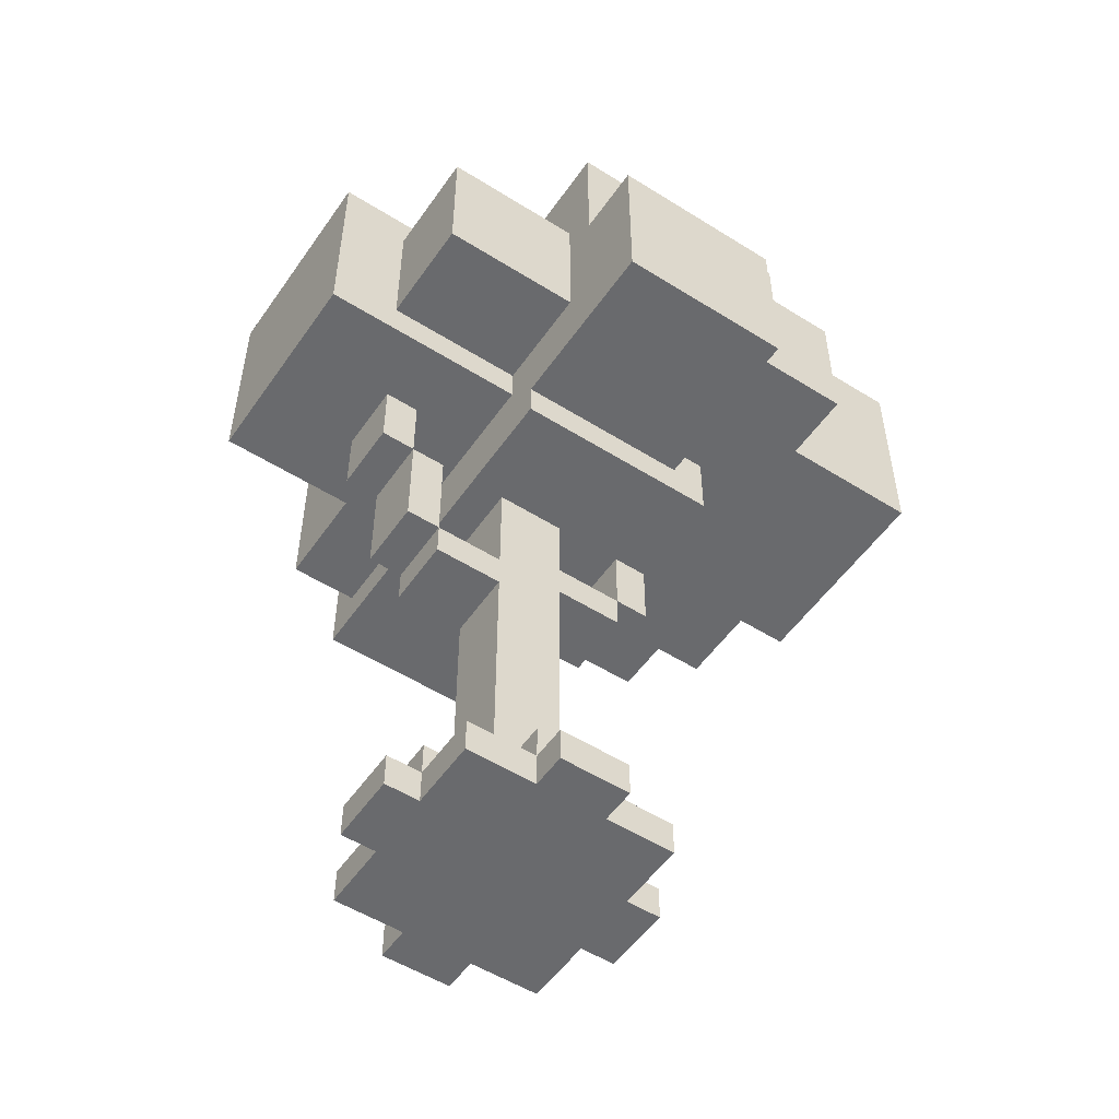
<metadata>
{"format":"obj","ext":"obj","renderer":"f3d","projection":"perspective","resolution":1024,"background":"white","views":[{"elev":-53.0,"azim":-124.0,"up":"+Y"}]}
</metadata>
<code>
o
v 0 3.5 -0.7
v 0 3.5 -1.2
v 0 4 -0.7
v 0 4 -1.2
v 0.1 3.6 -0.4
v 0.1 3.6 -0.7
v 0.1 4 -0.4
v 0.1 4 -0.7
v 0.2 4 -0.5
v 0.2 4 -1.2
v 0.2 4.4 -0.5
v 0.2 4.4 -1.2
v 0.3 3.6 0
v 0.3 3.6 -0.4
v 0.3 3.7 -1.2
v 0.3 3.7 -1.6
v 0.3 4 -0.4
v 0.3 4 -0.5
v 0.3 4.1 -1.2
v 0.3 4.1 -1.6
v 0.3 4.2 0
v 0.3 4.2 -0.5
v 0.5 2 -0.9
v 0.5 2 -1.1
v 0.5 2.1 -0.9
v 0.5 2.1 -1.1
v 0.5 3.4 -0.6
v 0.5 3.4 -1.2
v 0.5 3.5 -0.7
v 0.5 3.5 -1.2
v 0.5 3.6 -0.6
v 0.5 3.6 -0.7
v 0.5 4.1 -1.2
v 0.5 4.1 -1.3
v 0.5 4.2 -0.4
v 0.5 4.2 -0.5
v 0.5 4.4 -0.5
v 0.5 4.4 -1.2
v 0.5 4.5 -0.4
v 0.5 4.5 -1.3
v 0.6 2 -0.7
v 0.6 2 -0.9
v 0.6 2 -1.1
v 0.6 2 -1.3
v 0.6 2.1 -0.7
v 0.6 2.1 -0.9
v 0.6 2.1 -1.1
v 0.6 2.1 -1.3
v 0.6 2.2 -0.9
v 0.6 2.2 -1.1
v 0.6 3.6 -1.2
v 0.6 3.6 -1.8
v 0.6 3.7 -1.2
v 0.6 3.7 -1.6
v 0.6 4.1 -1.3
v 0.6 4.1 -1.6
v 0.6 4.2 -1.3
v 0.6 4.2 -1.8
v 0.7 2.1 -0.8
v 0.7 2.1 -0.9
v 0.7 2.1 -1.1
v 0.7 2.1 -1.2
v 0.7 2.2 -0.8
v 0.7 2.2 -0.9
v 0.7 2.2 -1.1
v 0.7 2.2 -1.2
v 0.7 4.2 -1.3
v 0.7 4.2 -1.6
v 0.7 4.4 -1.3
v 0.7 4.4 -1.6
v 0.8 2 -0.6
v 0.8 2 -0.7
v 0.8 2 -1.3
v 0.8 2 -1.4
v 0.8 2.1 -0.6
v 0.8 2.1 -0.7
v 0.8 2.1 -0.8
v 0.8 2.1 -1.2
v 0.8 2.1 -1.3
v 0.8 2.1 -1.4
v 0.8 2.2 -0.7
v 0.8 2.2 -0.8
v 0.8 2.2 -0.9
v 0.8 2.2 -1.1
v 0.8 2.2 -1.2
v 0.8 2.2 -1.3
v 0.8 3 -1.1
v 0.8 3 -1.3
v 0.8 3.1 -0.7
v 0.8 3.1 -0.9
v 0.8 3.1 -1.1
v 0.8 3.1 -1.3
v 0.8 3.1 -1.4
v 0.8 3.2 -0.6
v 0.8 3.2 -0.7
v 0.8 3.2 -0.9
v 0.8 3.4 -0.6
v 0.8 3.4 -0.7
v 0.8 3.4 -0.9
v 0.8 3.4 -1.1
v 0.8 3.4 -1.3
v 0.8 3.4 -1.4
v 0.8 3.4 -1.5
v 0.8 3.6 -1.4
v 0.8 3.6 -1.5
v 0.9 3.6 0
v 0.9 3.6 -0.3
v 0.9 3.7 -0.1
v 0.9 3.7 -0.3
v 0.9 4.2 0
v 0.9 4.2 -0.1
v 1 2 -0.6
v 1 2 -0.7
v 1 2 -1.3
v 1 2 -1.4
v 1 2.1 -0.6
v 1 2.1 -0.7
v 1 2.1 -0.8
v 1 2.1 -1.2
v 1 2.1 -1.3
v 1 2.1 -1.4
v 1 2.2 -0.7
v 1 2.2 -0.8
v 1 2.2 -0.9
v 1 2.2 -1.1
v 1 2.2 -1.2
v 1 2.2 -1.3
v 1 3 -1.1
v 1 3 -1.3
v 1 3.1 -0.7
v 1 3.1 -0.9
v 1 3.1 -1.1
v 1 3.1 -1.3
v 1 3.1 -1.4
v 1 3.2 -0.6
v 1 3.2 -0.7
v 1 3.2 -0.9
v 1 3.4 -0.6
v 1 3.4 -0.7
v 1 3.4 -0.9
v 1 3.4 -1.1
v 1 3.4 -1.3
v 1 3.4 -1.4
v 1 3.4 -1.5
v 1 3.6 -1.4
v 1 3.6 -1.5
v 1 4.2 -0.4
v 1 4.2 -0.5
v 1 4.2 -1.3
v 1 4.2 -1.6
v 1 4.4 -0.5
v 1 4.4 -1.3
v 1 4.4 -1.6
v 1 4.5 -0.4
v 1 4.5 -1.3
v 1.1 2.1 -0.8
v 1.1 2.1 -0.9
v 1.1 2.1 -1.1
v 1.1 2.1 -1.2
v 1.1 2.2 -0.8
v 1.1 2.2 -0.9
v 1.1 2.2 -1.1
v 1.1 2.2 -1.2
v 1.1 3.4 -0.6
v 1.1 3.4 -1.2
v 1.1 3.5 -0.7
v 1.1 3.5 -1.2
v 1.1 3.6 -0.6
v 1.1 3.6 -0.7
v 1.2 2 -0.7
v 1.2 2 -0.9
v 1.2 2 -1.1
v 1.2 2 -1.3
v 1.2 2.1 -0.7
v 1.2 2.1 -0.9
v 1.2 2.1 -1.1
v 1.2 2.1 -1.3
v 1.2 2.2 -0.9
v 1.2 2.2 -1.1
v 1.2 3.6 -1.4
v 1.2 3.6 -1.8
v 1.2 3.7 -0.1
v 1.2 3.7 -0.3
v 1.2 4 -0.3
v 1.2 4 -0.9
v 1.2 4.1 -1.3
v 1.2 4.1 -1.4
v 1.2 4.2 -0.1
v 1.2 4.2 -0.5
v 1.2 4.2 -1.3
v 1.2 4.2 -1.8
v 1.2 4.4 -0.5
v 1.2 4.4 -0.9
v 1.3 2 -0.9
v 1.3 2 -1.1
v 1.3 2.1 -0.9
v 1.3 2.1 -1.1
v 1.3 3.6 -0.3
v 1.3 3.6 -0.7
v 1.3 4 -0.3
v 1.3 4 -0.7
v 1.3 4 -0.9
v 1.3 4 -1.1
v 1.3 4.1 -1.1
v 1.3 4.1 -1.3
v 1.3 4.4 -0.9
v 1.3 4.4 -1.3
v 1.5 3.6 -1.2
v 1.5 3.6 -1.4
v 1.5 4 -1.1
v 1.5 4 -1.2
v 1.5 4.1 -1.1
v 1.5 4.1 -1.4
v 1.6 3.5 -0.7
v 1.6 3.5 -1.2
v 1.6 4 -0.7
v 1.6 4 -1.2
v 0.3 3.6 0
v 0.3 4.2 0
v 0.9 3.6 0
v 0.9 4.2 0
v 0.9 3.7 -0.1
v 0.9 4.2 -0.1
v 1.2 3.7 -0.1
v 1.2 4.2 -0.1
v 0.9 3.6 -0.3
v 0.9 3.7 -0.3
v 1.2 3.7 -0.3
v 1.2 4 -0.3
v 1.3 3.6 -0.3
v 1.3 4 -0.3
v 0.1 3.6 -0.4
v 0.1 4 -0.4
v 0.3 3.6 -0.4
v 0.3 4 -0.4
v 0.5 4.2 -0.4
v 0.5 4.5 -0.4
v 1 4.2 -0.4
v 1 4.5 -0.4
v 0.2 4 -0.5
v 0.2 4.4 -0.5
v 0.3 4 -0.5
v 0.3 4.2 -0.5
v 0.5 4.2 -0.5
v 0.5 4.4 -0.5
v 1 4.2 -0.5
v 1 4.4 -0.5
v 1.2 4.2 -0.5
v 1.2 4.4 -0.5
v 0.5 3.4 -0.6
v 0.5 3.6 -0.6
v 0.8 2 -0.6
v 0.8 2.1 -0.6
v 0.8 3.2 -0.6
v 0.8 3.4 -0.6
v 1 2 -0.6
v 1 2.1 -0.6
v 1 3.2 -0.6
v 1 3.4 -0.6
v 1.1 3.4 -0.6
v 1.1 3.6 -0.6
v 0 3.5 -0.7
v 0 4 -0.7
v 0.1 3.6 -0.7
v 0.1 4 -0.7
v 0.5 3.5 -0.7
v 0.5 3.6 -0.7
v 0.6 2 -0.7
v 0.6 2.1 -0.7
v 0.8 2 -0.7
v 0.8 2.1 -0.7
v 0.8 2.2 -0.7
v 0.8 3.1 -0.7
v 0.8 3.2 -0.7
v 1 2 -0.7
v 1 2.1 -0.7
v 1 2.2 -0.7
v 1 3.1 -0.7
v 1 3.2 -0.7
v 1.1 3.5 -0.7
v 1.1 3.6 -0.7
v 1.2 2 -0.7
v 1.2 2.1 -0.7
v 1.3 3.6 -0.7
v 1.3 4 -0.7
v 1.6 3.5 -0.7
v 1.6 4 -0.7
v 0.7 2.1 -0.8
v 0.7 2.2 -0.8
v 0.8 2.1 -0.8
v 0.8 2.2 -0.8
v 1 2.1 -0.8
v 1 2.2 -0.8
v 1.1 2.1 -0.8
v 1.1 2.2 -0.8
v 0.5 2 -0.9
v 0.5 2.1 -0.9
v 0.6 2 -0.9
v 0.6 2.1 -0.9
v 0.6 2.2 -0.9
v 0.7 2.1 -0.9
v 0.7 2.2 -0.9
v 0.8 2.2 -0.9
v 0.8 3.1 -0.9
v 0.8 3.2 -0.9
v 0.8 3.4 -0.9
v 1 2.2 -0.9
v 1 3.1 -0.9
v 1 3.2 -0.9
v 1 3.4 -0.9
v 1.1 2.1 -0.9
v 1.1 2.2 -0.9
v 1.2 2 -0.9
v 1.2 2.1 -0.9
v 1.2 2.2 -0.9
v 1.2 4 -0.9
v 1.2 4.4 -0.9
v 1.3 2 -0.9
v 1.3 2.1 -0.9
v 1.3 4 -0.9
v 1.3 4.4 -0.9
v 1.3 4 -1.1
v 1.3 4.1 -1.1
v 1.5 4 -1.1
v 1.5 4.1 -1.1
v 0.8 3.1 -1.3
v 0.8 3.4 -1.3
v 1 3.1 -1.3
v 1 3.4 -1.3
v 0.8 3.4 -1.4
v 0.8 3.6 -1.4
v 1 3.4 -1.4
v 1 3.6 -1.4
v 0.8 3.2 -0.7
v 0.8 3.4 -0.7
v 1 3.2 -0.7
v 1 3.4 -0.7
v 0.5 2 -1.1
v 0.5 2.1 -1.1
v 0.6 2 -1.1
v 0.6 2.1 -1.1
v 0.6 2.2 -1.1
v 0.7 2.1 -1.1
v 0.7 2.2 -1.1
v 0.8 2.2 -1.1
v 0.8 3 -1.1
v 0.8 3.1 -1.1
v 0.8 3.4 -1.1
v 1 2.2 -1.1
v 1 3 -1.1
v 1 3.1 -1.1
v 1 3.4 -1.1
v 1.1 2.1 -1.1
v 1.1 2.2 -1.1
v 1.2 2 -1.1
v 1.2 2.1 -1.1
v 1.2 2.2 -1.1
v 1.3 2 -1.1
v 1.3 2.1 -1.1
v 0 3.5 -1.2
v 0 4 -1.2
v 0.2 4 -1.2
v 0.2 4.4 -1.2
v 0.3 3.7 -1.2
v 0.3 4.1 -1.2
v 0.5 3.4 -1.2
v 0.5 3.5 -1.2
v 0.5 4.1 -1.2
v 0.5 4.4 -1.2
v 0.6 3.6 -1.2
v 0.6 3.7 -1.2
v 0.7 2.1 -1.2
v 0.7 2.2 -1.2
v 0.8 2.1 -1.2
v 0.8 2.2 -1.2
v 1 2.1 -1.2
v 1 2.2 -1.2
v 1.1 2.1 -1.2
v 1.1 2.2 -1.2
v 1.1 3.4 -1.2
v 1.1 3.5 -1.2
v 1.5 3.6 -1.2
v 1.5 4 -1.2
v 1.6 3.5 -1.2
v 1.6 4 -1.2
v 0.5 4.1 -1.3
v 0.5 4.5 -1.3
v 0.6 2 -1.3
v 0.6 2.1 -1.3
v 0.6 4.1 -1.3
v 0.6 4.2 -1.3
v 0.7 4.2 -1.3
v 0.7 4.4 -1.3
v 0.8 2 -1.3
v 0.8 2.1 -1.3
v 0.8 2.2 -1.3
v 0.8 3 -1.3
v 0.8 3.1 -1.3
v 1 2 -1.3
v 1 2.1 -1.3
v 1 2.2 -1.3
v 1 3 -1.3
v 1 3.1 -1.3
v 1 4.2 -1.3
v 1 4.4 -1.3
v 1 4.5 -1.3
v 1.2 2 -1.3
v 1.2 2.1 -1.3
v 1.2 4.1 -1.3
v 1.2 4.2 -1.3
v 1.3 4.1 -1.3
v 1.3 4.4 -1.3
v 0.8 2 -1.4
v 0.8 2.1 -1.4
v 0.8 3.1 -1.4
v 0.8 3.4 -1.4
v 1 2 -1.4
v 1 2.1 -1.4
v 1 3.1 -1.4
v 1 3.4 -1.4
v 1.2 3.6 -1.4
v 1.2 4.1 -1.4
v 1.5 3.6 -1.4
v 1.5 4.1 -1.4
v 0.8 3.4 -1.5
v 0.8 3.6 -1.5
v 1 3.4 -1.5
v 1 3.6 -1.5
v 0.3 3.7 -1.6
v 0.3 4.1 -1.6
v 0.6 3.7 -1.6
v 0.6 4.1 -1.6
v 0.7 4.2 -1.6
v 0.7 4.4 -1.6
v 1 4.2 -1.6
v 1 4.4 -1.6
v 0.6 3.6 -1.8
v 0.6 4.2 -1.8
v 1.2 3.6 -1.8
v 1.2 4.2 -1.8
v 0.8 2 -0.6
v 1 2 -0.6
v 0.6 2 -0.7
v 0.8 2 -0.7
v 1 2 -0.7
v 1.2 2 -0.7
v 0.5 2 -0.9
v 0.6 2 -0.9
v 1.2 2 -0.9
v 1.3 2 -0.9
v 0.5 2 -1.1
v 0.6 2 -1.1
v 1.2 2 -1.1
v 1.3 2 -1.1
v 0.6 2 -1.3
v 0.8 2 -1.3
v 1 2 -1.3
v 1.2 2 -1.3
v 0.8 2 -1.4
v 1 2 -1.4
v 0.8 3 -1.1
v 1 3 -1.1
v 0.8 3 -1.3
v 1 3 -1.3
v 0.8 3.1 -0.7
v 1 3.1 -0.7
v 0.8 3.1 -0.9
v 1 3.1 -0.9
v 0.8 3.1 -1.3
v 1 3.1 -1.3
v 0.8 3.1 -1.4
v 1 3.1 -1.4
v 0.8 3.2 -0.6
v 1 3.2 -0.6
v 0.8 3.2 -0.7
v 1 3.2 -0.7
v 0.5 3.4 -0.6
v 0.8 3.4 -0.6
v 1 3.4 -0.6
v 1.1 3.4 -0.6
v 0.8 3.4 -0.7
v 1 3.4 -0.7
v 0.8 3.4 -0.9
v 1 3.4 -0.9
v 0.8 3.4 -1.1
v 1 3.4 -1.1
v 0.5 3.4 -1.2
v 1.1 3.4 -1.2
v 0.8 3.4 -1.4
v 1 3.4 -1.4
v 0.8 3.4 -1.5
v 1 3.4 -1.5
v 0 3.5 -0.7
v 0.5 3.5 -0.7
v 1.1 3.5 -0.7
v 1.6 3.5 -0.7
v 0 3.5 -1.2
v 0.5 3.5 -1.2
v 1.1 3.5 -1.2
v 1.6 3.5 -1.2
v 0.3 3.6 0
v 0.9 3.6 0
v 0.9 3.6 -0.3
v 1.3 3.6 -0.3
v 0.1 3.6 -0.4
v 0.3 3.6 -0.4
v 0.5 3.6 -0.6
v 1.1 3.6 -0.6
v 0.1 3.6 -0.7
v 0.5 3.6 -0.7
v 1.1 3.6 -0.7
v 1.3 3.6 -0.7
v 0.6 3.6 -1.2
v 1.5 3.6 -1.2
v 0.8 3.6 -1.4
v 1 3.6 -1.4
v 1.2 3.6 -1.4
v 1.5 3.6 -1.4
v 0.8 3.6 -1.5
v 1 3.6 -1.5
v 0.6 3.6 -1.8
v 1.2 3.6 -1.8
v 0.9 3.7 -0.1
v 1.2 3.7 -0.1
v 0.9 3.7 -0.3
v 1.2 3.7 -0.3
v 0.3 3.7 -1.2
v 0.6 3.7 -1.2
v 0.3 3.7 -1.6
v 0.6 3.7 -1.6
v 0.8 2.1 -0.6
v 1 2.1 -0.6
v 0.6 2.1 -0.7
v 0.8 2.1 -0.7
v 1 2.1 -0.7
v 1.2 2.1 -0.7
v 0.7 2.1 -0.8
v 0.8 2.1 -0.8
v 1 2.1 -0.8
v 1.1 2.1 -0.8
v 0.5 2.1 -0.9
v 0.6 2.1 -0.9
v 0.7 2.1 -0.9
v 1.1 2.1 -0.9
v 1.2 2.1 -0.9
v 1.3 2.1 -0.9
v 0.5 2.1 -1.1
v 0.6 2.1 -1.1
v 0.7 2.1 -1.1
v 1.1 2.1 -1.1
v 1.2 2.1 -1.1
v 1.3 2.1 -1.1
v 0.7 2.1 -1.2
v 0.8 2.1 -1.2
v 1 2.1 -1.2
v 1.1 2.1 -1.2
v 0.6 2.1 -1.3
v 0.8 2.1 -1.3
v 1 2.1 -1.3
v 1.2 2.1 -1.3
v 0.8 2.1 -1.4
v 1 2.1 -1.4
v 0.8 2.2 -0.7
v 1 2.2 -0.7
v 0.7 2.2 -0.8
v 0.8 2.2 -0.8
v 1 2.2 -0.8
v 1.1 2.2 -0.8
v 0.6 2.2 -0.9
v 0.7 2.2 -0.9
v 0.8 2.2 -0.9
v 1 2.2 -0.9
v 1.1 2.2 -0.9
v 1.2 2.2 -0.9
v 0.6 2.2 -1.1
v 0.7 2.2 -1.1
v 0.8 2.2 -1.1
v 1 2.2 -1.1
v 1.1 2.2 -1.1
v 1.2 2.2 -1.1
v 0.7 2.2 -1.2
v 0.8 2.2 -1.2
v 1 2.2 -1.2
v 1.1 2.2 -1.2
v 0.8 2.2 -1.3
v 1 2.2 -1.3
v 0.8 3.1 -1.1
v 1 3.1 -1.1
v 0.8 3.1 -1.3
v 1 3.1 -1.3
v 0.8 3.2 -0.7
v 1 3.2 -0.7
v 0.8 3.2 -0.9
v 1 3.2 -0.9
v 0.8 3.4 -1.3
v 1 3.4 -1.3
v 0.8 3.4 -1.4
v 1 3.4 -1.4
v 1.2 4 -0.3
v 1.3 4 -0.3
v 0.1 4 -0.4
v 0.3 4 -0.4
v 0.2 4 -0.5
v 0.3 4 -0.5
v 0 4 -0.7
v 0.1 4 -0.7
v 1.3 4 -0.7
v 1.6 4 -0.7
v 1.2 4 -0.9
v 1.3 4 -0.9
v 1.3 4 -1.1
v 1.5 4 -1.1
v 0 4 -1.2
v 0.2 4 -1.2
v 1.5 4 -1.2
v 1.6 4 -1.2
v 1.3 4.1 -1.1
v 1.5 4.1 -1.1
v 0.3 4.1 -1.2
v 0.5 4.1 -1.2
v 0.5 4.1 -1.3
v 0.6 4.1 -1.3
v 1.2 4.1 -1.3
v 1.3 4.1 -1.3
v 1.2 4.1 -1.4
v 1.5 4.1 -1.4
v 0.3 4.1 -1.6
v 0.6 4.1 -1.6
v 0.3 4.2 0
v 0.9 4.2 0
v 0.9 4.2 -0.1
v 1.2 4.2 -0.1
v 0.5 4.2 -0.4
v 1 4.2 -0.4
v 0.3 4.2 -0.5
v 0.5 4.2 -0.5
v 1 4.2 -0.5
v 1.2 4.2 -0.5
v 0.6 4.2 -1.3
v 0.7 4.2 -1.3
v 1 4.2 -1.3
v 1.2 4.2 -1.3
v 0.7 4.2 -1.6
v 1 4.2 -1.6
v 0.6 4.2 -1.8
v 1.2 4.2 -1.8
v 0.2 4.4 -0.5
v 0.5 4.4 -0.5
v 1 4.4 -0.5
v 1.2 4.4 -0.5
v 1.2 4.4 -0.9
v 1.3 4.4 -0.9
v 0.2 4.4 -1.2
v 0.5 4.4 -1.2
v 0.7 4.4 -1.3
v 1 4.4 -1.3
v 1.3 4.4 -1.3
v 0.7 4.4 -1.6
v 1 4.4 -1.6
v 0.5 4.5 -0.4
v 1 4.5 -0.4
v 0.5 4.5 -1.3
v 1 4.5 -1.3
f 3 2 1
f 4 2 3
f 7 6 5
f 8 6 7
f 11 10 9
f 12 10 11
f 17 14 13
f 19 16 15
f 20 16 19
f 21 18 17
f 21 17 13
f 22 18 21
f 25 24 23
f 26 24 25
f 29 28 27
f 30 28 29
f 31 29 27
f 32 29 31
f 37 36 35
f 38 34 33
f 39 37 35
f 39 38 37
f 40 34 38
f 40 38 39
f 45 42 41
f 46 42 45
f 47 44 43
f 48 44 47
f 49 47 46
f 50 47 49
f 53 52 51
f 54 52 53
f 56 52 54
f 57 56 55
f 58 52 56
f 58 56 57
f 63 60 59
f 64 60 63
f 65 62 61
f 66 62 65
f 69 68 67
f 70 68 69
f 75 72 71
f 76 72 75
f 79 74 73
f 80 74 79
f 81 77 76
f 82 77 81
f 85 79 78
f 86 79 85
f 87 84 83
f 90 87 83
f 90 88 87
f 91 88 90
f 92 88 91
f 95 90 89
f 95 91 90
f 96 91 95
f 97 95 94
f 98 95 97
f 99 91 96
f 100 91 99
f 101 93 92
f 102 93 101
f 104 103 102
f 105 103 104
f 106 107 108
f 108 107 109
f 106 108 110
f 110 108 111
f 112 113 116
f 116 113 117
f 114 115 120
f 120 115 121
f 117 118 122
f 122 118 123
f 119 120 126
f 126 120 127
f 124 125 128
f 124 128 131
f 128 129 131
f 131 129 132
f 132 129 133
f 130 131 136
f 131 132 136
f 136 132 137
f 135 136 138
f 138 136 139
f 137 132 140
f 140 132 141
f 133 134 142
f 142 134 143
f 143 144 145
f 145 144 146
f 147 148 151
f 149 150 152
f 152 150 153
f 147 151 154
f 151 152 154
f 154 152 155
f 156 157 160
f 160 157 161
f 158 159 162
f 162 159 163
f 164 165 166
f 166 165 167
f 164 166 168
f 168 166 169
f 170 171 174
f 174 171 175
f 172 173 176
f 176 173 177
f 175 176 178
f 178 176 179
f 182 183 184
f 180 181 187
f 184 185 188
f 182 184 188
f 188 185 189
f 186 187 190
f 187 181 191
f 190 187 191
f 189 185 192
f 192 185 193
f 194 195 196
f 196 195 197
f 198 199 200
f 200 199 201
f 202 203 204
f 202 204 206
f 204 205 206
f 206 205 207
f 208 209 211
f 210 211 212
f 211 209 213
f 212 211 213
f 214 215 216
f 216 215 217
f 220 219 218
f 221 219 220
f 224 223 222
f 225 223 224
f 228 227 226
f 230 228 226
f 230 229 228
f 231 229 230
f 234 233 232
f 235 233 234
f 238 237 236
f 239 237 238
f 242 241 240
f 243 241 242
f 244 241 243
f 245 241 244
f 248 247 246
f 249 247 248
f 255 251 250
f 256 253 252
f 257 253 256
f 258 255 254
f 259 251 255
f 259 255 258
f 260 251 259
f 261 251 260
f 264 263 262
f 265 263 264
f 266 264 262
f 267 264 266
f 270 269 268
f 271 269 270
f 276 272 271
f 277 272 276
f 278 274 273
f 279 274 278
f 282 276 275
f 283 276 282
f 284 281 280
f 286 284 280
f 286 285 284
f 287 285 286
f 290 289 288
f 291 289 290
f 294 293 292
f 295 293 294
f 298 297 296
f 299 297 298
f 301 300 299
f 302 300 301
f 307 304 303
f 308 304 307
f 309 306 305
f 310 306 309
f 314 312 311
f 315 312 314
f 318 314 313
f 319 314 318
f 320 317 316
f 321 317 320
f 324 323 322
f 325 323 324
f 328 327 326
f 329 327 328
f 332 331 330
f 333 331 332
f 334 335 336
f 336 335 337
f 338 339 340
f 340 339 341
f 341 342 343
f 343 342 344
f 345 346 349
f 349 346 350
f 347 348 351
f 351 348 352
f 353 354 356
f 356 354 357
f 355 356 358
f 358 356 359
f 360 361 362
f 360 362 364
f 362 363 364
f 364 363 365
f 360 364 367
f 365 363 368
f 368 363 369
f 366 367 370
f 367 364 370
f 370 364 371
f 372 373 374
f 374 373 375
f 376 377 378
f 378 377 379
f 366 370 380
f 380 370 381
f 381 370 382
f 381 382 384
f 382 383 384
f 384 383 385
f 386 387 390
f 390 387 391
f 391 387 392
f 392 387 393
f 388 389 394
f 394 389 395
f 395 396 400
f 400 396 401
f 397 398 402
f 402 398 403
f 393 387 405
f 405 387 406
f 399 400 407
f 407 400 408
f 404 405 410
f 409 410 411
f 410 405 412
f 411 410 412
f 413 414 417
f 417 414 418
f 415 416 419
f 419 416 420
f 421 422 423
f 423 422 424
f 425 426 427
f 427 426 428
f 429 430 431
f 431 430 432
f 433 434 435
f 435 434 436
f 437 438 439
f 439 438 440
f 444 442 441
f 445 442 444
f 448 444 443
f 448 446 445
f 448 445 444
f 449 446 448
f 451 448 447
f 451 450 449
f 451 449 448
f 452 450 451
f 453 450 452
f 454 450 453
f 455 453 452
f 456 453 455
f 457 453 456
f 458 453 457
f 459 457 456
f 460 457 459
f 463 462 461
f 464 462 463
f 467 466 465
f 468 466 467
f 471 470 469
f 472 470 471
f 475 474 473
f 476 474 475
f 481 478 477
f 482 480 479
f 483 481 477
f 483 482 481
f 484 480 482
f 484 482 483
f 485 483 477
f 486 480 484
f 487 485 477
f 487 486 485
f 488 480 486
f 488 486 487
f 491 490 489
f 492 490 491
f 497 494 493
f 498 494 497
f 499 496 495
f 500 496 499
f 503 502 501
f 506 503 501
f 506 504 503
f 507 504 506
f 507 506 505
f 508 504 507
f 509 507 505
f 510 507 509
f 511 504 508
f 512 504 511
f 515 514 513
f 516 514 515
f 517 514 516
f 518 514 517
f 519 515 513
f 520 517 516
f 521 519 513
f 521 520 519
f 522 517 520
f 522 520 521
f 525 524 523
f 526 524 525
f 529 528 527
f 530 528 529
f 531 532 534
f 534 532 535
f 533 534 537
f 537 534 538
f 535 536 539
f 539 536 540
f 533 537 542
f 542 537 543
f 540 536 544
f 544 536 545
f 541 542 547
f 547 542 548
f 545 546 551
f 551 546 552
f 548 549 553
f 550 551 556
f 553 554 557
f 548 553 557
f 557 554 558
f 555 556 559
f 556 551 560
f 559 556 560
f 558 559 561
f 561 559 562
f 563 564 566
f 566 564 567
f 565 566 570
f 567 568 570
f 566 567 570
f 570 568 571
f 571 568 572
f 572 568 573
f 569 570 575
f 570 571 575
f 575 571 576
f 576 571 577
f 573 574 578
f 572 573 578
f 578 574 579
f 579 574 580
f 576 577 581
f 578 579 581
f 577 578 581
f 581 579 582
f 582 579 583
f 583 579 584
f 582 583 585
f 585 583 586
f 587 588 589
f 589 588 590
f 591 592 593
f 593 592 594
f 595 596 597
f 597 596 598
f 601 602 603
f 603 602 604
f 601 603 606
f 599 600 607
f 599 607 609
f 607 608 609
f 609 608 610
f 610 608 611
f 611 608 612
f 605 606 613
f 606 603 614
f 613 606 614
f 612 608 615
f 615 608 616
f 619 620 621
f 617 618 624
f 623 624 625
f 624 618 626
f 625 624 626
f 621 622 627
f 619 621 627
f 627 622 628
f 629 630 631
f 629 631 633
f 631 632 633
f 633 632 634
f 629 633 635
f 635 633 636
f 634 632 637
f 637 632 638
f 639 640 643
f 641 642 644
f 639 643 645
f 643 644 645
f 644 642 646
f 645 644 646
f 649 650 651
f 647 648 653
f 653 648 654
f 651 652 656
f 649 651 656
f 656 652 657
f 655 656 658
f 658 656 659
f 660 661 662
f 662 661 663

</code>
